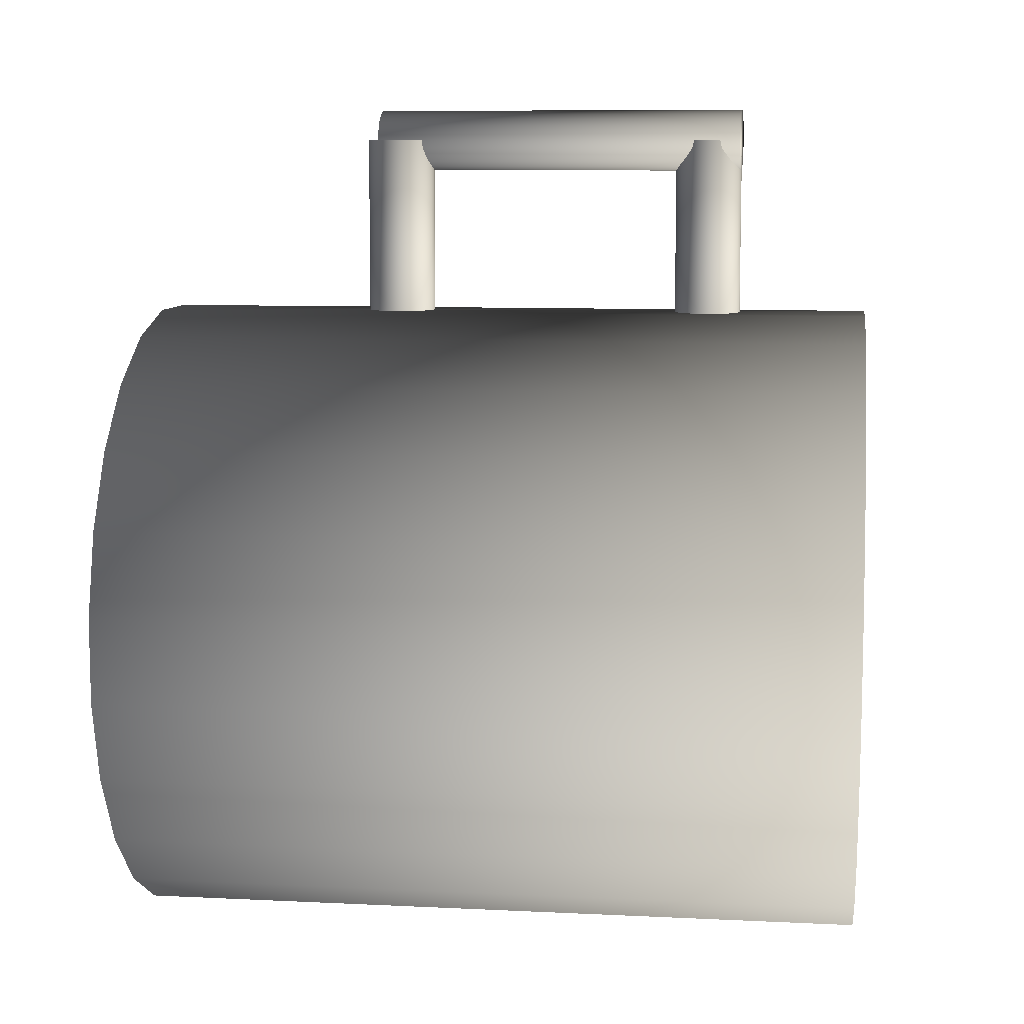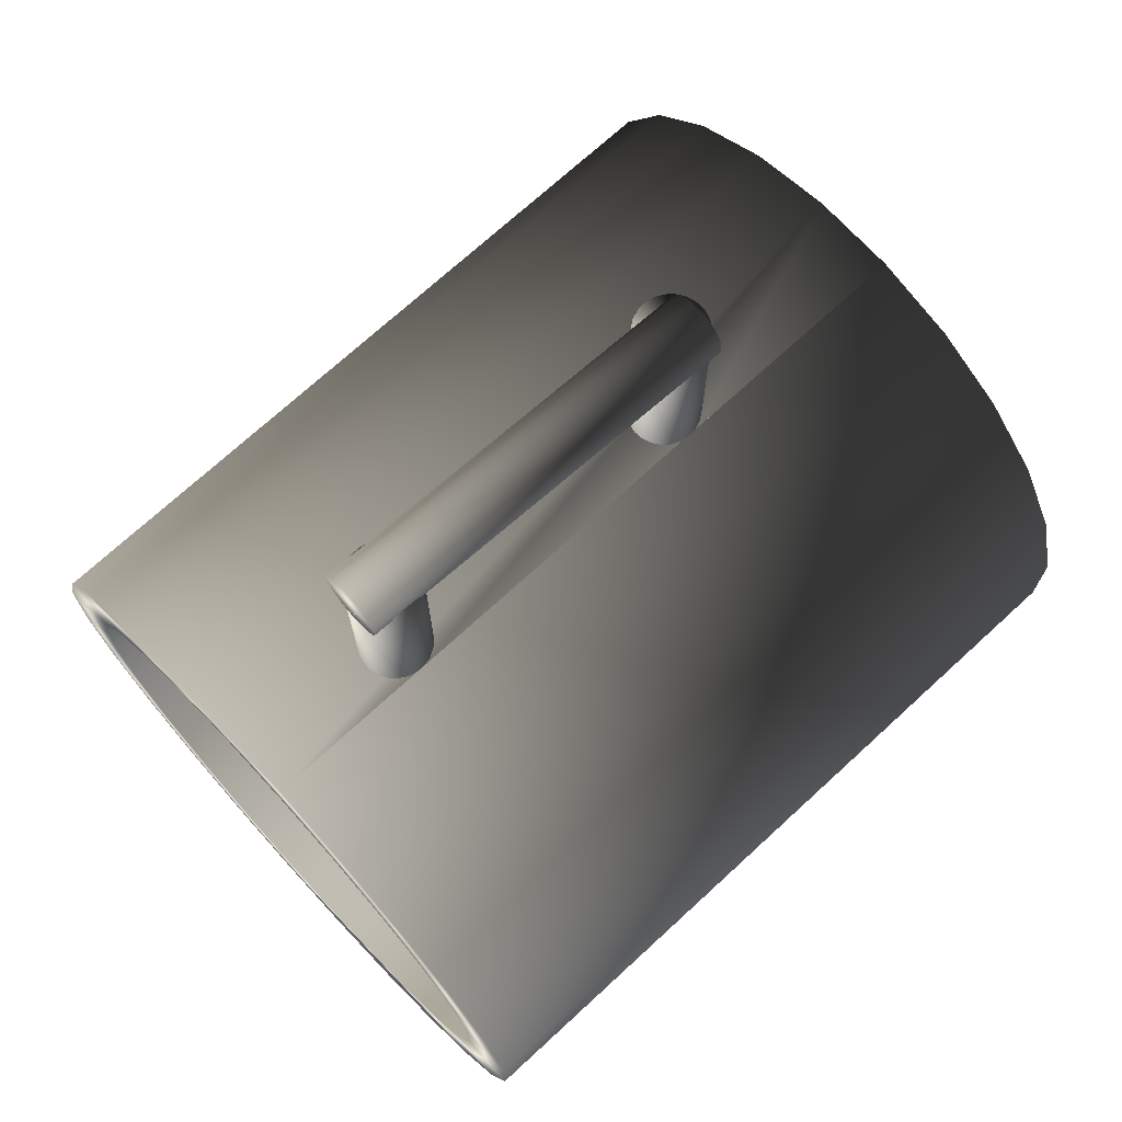
<metadata>
{"format":"obj","ext":"obj","renderer":"f3d","projection":"perspective","resolution":1024,"background":"white","views":[{"elev":8.9,"azim":-82.5,"up":"+Y"},{"elev":71.8,"azim":47.4,"up":"+Y"}]}
</metadata>
<code>
v 0.005424 -0.05473 -0.04754
v 0.02533 -0.04649 -0.04754
v 0.01592 -0.05192 -0.04754
v 0.03302 -0.0388 -0.04754
v 0.01592 -0.05192 0.04754
v 0.005424 -0.05473 0.04754
v -0.005443 -0.05473 -0.04754
v 0.02533 -0.04649 0.04754
v -0.005443 -0.05473 0.04754
v 0.03846 -0.02939 -0.04754
v 0.03302 -0.0388 0.04754
v -0.01594 -0.05191 0.04754
v -0.01594 -0.05191 -0.04754
v 0.01335 -0.04571 0.04754
v 0.004549 -0.04807 0.04754
v 0.04127 -0.0189 -0.04754
v 0.03846 -0.02939 0.04754
v 0.02125 -0.04116 0.04754
v -0.02535 -0.04648 -0.04754
v -0.004565 -0.04807 0.04754
v 0.04127 -0.0189 0.04754
v 0.01335 -0.04571 -0.03399
v 0.004549 -0.04807 -0.03399
v -0.02535 -0.04648 0.04754
v -0.004565 -0.04807 -0.03399
v -0.01337 -0.04571 0.04754
v 0.04127 -0.008029 -0.04754
v 0.04127 -0.008029 0.04754
v 0.03225 -0.02682 0.04754
v 0.02769 -0.03471 0.04754
v 0.02125 -0.04116 -0.03399
v -0.03303 -0.03879 -0.04754
v -0.01337 -0.04571 -0.03399
v 0.03461 -0.01802 0.04754
v 0.02769 -0.03471 -0.03399
v -0.02126 -0.04115 0.04754
v -0.03303 -0.03879 0.04754
v 0.03225 -0.02682 -0.03399
v 0.03846 0.002469 -0.04754
v 0.03846 0.002469 0.04754
v 0.03462 -0.008904 0.04754
v 0.03461 -0.01802 -0.03399
v -0.03846 -0.02938 -0.04754
v -0.02126 -0.04115 -0.03399
v 0.03462 -0.008904 -0.03399
v -0.0277 -0.0347 0.04754
v -0.03846 -0.02938 0.04754
v 0.03303 0.01188 -0.04754
v 0.03303 0.01188 0.04754
v 0.03226 -0.0001 0.04754
v 0.03226 -0.0001 -0.03399
v -0.04127 -0.01888 -0.04754
v -0.0277 -0.0347 -0.03399
v -0.03226 -0.02681 0.04754
v -0.04127 -0.01888 0.04754
v 0.02535 0.01957 -0.04754
v 0.02535 0.01957 0.04754
v 0.0277 0.007795 0.04754
v 0.0277 0.007795 -0.03399
v -0.03226 -0.02681 -0.03399
v -0.03462 -0.018 0.04754
v -0.04127 -0.008011 -0.04754
v 0.02126 0.01424 0.04754
v -0.03462 -0.018 -0.03399
v -0.03461 -0.008889 0.04754
v -0.04127 -0.008011 0.04754
v 0.01594 0.025 -0.04754
v 0.01594 0.025 0.04754
v 0.01337 0.0188 0.04754
v 0.02126 0.01424 -0.03399
v -0.03846 0.002486 -0.04754
v 0.01337 0.0188 -0.03399
v -0.03461 -0.008889 -0.03399
v -0.03225 -8.5e-05 0.04754
v -0.03846 0.002486 0.04754
v 0.005442 0.02782 -0.04754
v 0.004565 0.02116 0.04754
v -0.03302 0.0119 0.04754
v -0.03302 0.0119 -0.04754
v 0.005442 0.02782 0.04754
v 0.004565 0.02116 -0.03399
v -0.03225 -8.5e-05 -0.03399
v -0.0277 0.007807 0.04754
v -0.005425 0.02782 -0.04754
v 0.005442 0.02782 -0.01628
v -0.00455 0.02116 0.04754
v -0.0277 0.007807 -0.03399
v -0.02534 0.01958 0.04754
v -0.02125 0.01425 0.04754
v -0.02534 0.01958 -0.04754
v 0.005442 0.02782 0.02606
v -0.01335 0.01881 0.04754
v -0.00455 0.02116 -0.03399
v -0.02125 0.01425 -0.03399
v -0.005425 0.02782 0.04754
v -0.01592 0.02501 -0.04754
v -0.01592 0.02501 0.04754
v -0.01335 0.01881 -0.03399
v 0.005412 0.02782 0.0272
v 0.005177 0.02782 0.02495
v 0.005087 0.02782 0.02829
v 0.005448 0.05073 0.02606
v 0.005417 0.05073 0.0272
v 0.005092 0.05073 0.02829
v 0.004634 0.02782 0.02395
v 0.005182 0.05073 0.02495
v 0.004495 0.05073 0.02926
v 0.00449 0.02782 0.02926
v 0.004639 0.05073 0.02395
v 0.003849 0.02782 0.02312
v 0.003662 0.02782 0.03005
v 0.003854 0.05073 0.02312
v 0.003667 0.05073 0.03005
v 0.002877 0.02782 0.02252
v 0.002659 0.02782 0.03059
v 0.002882 0.05073 0.02252
v 0.002664 0.05073 0.03059
v 0.001784 0.02782 0.0222
v 0.00155 0.02782 0.03086
v 0.001789 0.05073 0.0222
v 0.001555 0.05073 0.03086
v 0.000643 0.02782 0.02217
v 0.000409 0.02782 0.03083
v 0.000648 0.05073 0.02217
v 0.000414 0.05073 0.03083
v -0.000466 0.02782 0.02243
v -0.000684 0.02782 0.0305
v -0.000461 0.05073 0.02243
v -0.000679 0.05073 0.0305
v -0.001469 0.02782 0.02297
v -0.001656 0.02782 0.0299
v -0.001464 0.05073 0.02297
v -0.001651 0.05073 0.0299
v -0.002297 0.02782 0.02376
v -0.002441 0.02782 0.02908
v -0.002292 0.05073 0.02376
v -0.002436 0.05073 0.02908
v -0.002894 0.02782 0.02473
v -0.002979 0.05073 0.02807
v -0.002889 0.05073 0.02473
v -0.002984 0.02782 0.02807
v -0.003219 0.02782 0.02582
v -0.003244 0.05073 0.02696
v -0.003214 0.05073 0.02582
v -0.00325 0.02782 0.02696
v 0.00535 0.02782 -0.01397
v 0.005548 0.02782 -0.01512
v 0.005041 0.02782 -0.01737
v 0.005553 0.05073 -0.01512
v 0.005356 0.05073 -0.01397
v 0.004863 0.02782 -0.01291
v 0.005448 0.05073 -0.01628
v 0.004868 0.05073 -0.01291
v 0.00437 0.02782 -0.01832
v 0.005046 0.05073 -0.01737
v 0.004124 0.05073 -0.01202
v 0.004118 0.02782 -0.01202
v 0.004375 0.05073 -0.01832
v 0.003477 0.02782 -0.01906
v 0.003168 0.02782 -0.01135
v 0.003482 0.05073 -0.01906
v 0.003173 0.05073 -0.01135
v 0.002421 0.02782 -0.01955
v 0.002077 0.02782 -0.01095
v 0.002426 0.05073 -0.01955
v 0.002082 0.05073 -0.01095
v 0.001275 0.02782 -0.01975
v 0.000918 0.02782 -0.01084
v 0.00128 0.05073 -0.01975
v 0.000923 0.05073 -0.01084
v 0.000116 0.02782 -0.01964
v -0.000228 0.02782 -0.01104
v 0.000121 0.05073 -0.01964
v -0.000223 0.05073 -0.01104
v -0.000975 0.02782 -0.01924
v -0.001284 0.02782 -0.01153
v -0.00097 0.05073 -0.01924
v -0.001279 0.05073 -0.01153
v -0.001925 0.02782 -0.01857
v -0.002177 0.02782 -0.01227
v -0.00192 0.05073 -0.01857
v -0.002172 0.05073 -0.01227
v -0.00267 0.02782 -0.01767
v -0.002843 0.05073 -0.01322
v -0.002665 0.05073 -0.01767
v -0.002848 0.02782 -0.01322
v -0.003157 0.02782 -0.01662
v -0.003244 0.05073 -0.01431
v -0.003152 0.05073 -0.01662
v -0.00325 0.02782 -0.01431
v -0.003355 0.02782 -0.01547
v -0.00335 0.05073 -0.01547
v 0.002986 0.04726 0.0309
v 0.000986 0.04673 0.03084
v 0.002021 0.04686 0.03087
v 0.003814 0.0479 0.03092
v 0.002302 0.04673 -0.01791
v 0.003337 0.04686 -0.01789
v 0.004302 0.04726 -0.01786
v -5e-05 0.04686 0.03081
v 0.001267 0.04686 -0.01794
v 0.00513 0.0479 -0.01784
v 0.00445 0.04873 0.03094
v -0.001015 0.04726 0.03079
v 0.000302 0.04726 -0.01797
v 0.005766 0.04873 -0.01782
v 0.004849 0.04969 0.03095
v 0.006165 0.04969 -0.01781
v -0.001843 0.0479 0.03077
v 0.006301 0.05073 -0.01781
v 0.004985 0.05073 0.03095
v -0.000527 0.0479 -0.01799
v -0.002479 0.04873 0.03075
v 0.004848 0.05176 0.03095
v -0.001163 0.04873 -0.01801
v 0.006165 0.05176 -0.01781
v -0.002879 0.04969 0.03074
v 0.004448 0.05273 0.03094
v -0.001563 0.04969 -0.01802
v 0.005765 0.05273 -0.01782
v -0.003016 0.05073 0.03073
v 0.003813 0.05356 0.03092
v -0.001699 0.05073 -0.01802
v 0.005129 0.05356 -0.01784
v -0.00288 0.05176 0.03074
v -0.001563 0.05176 -0.01802
v 0.002984 0.0542 0.0309
v 0.0043 0.0542 -0.01786
v -0.00248 0.05273 0.03075
v -0.001164 0.05273 -0.01801
v 0.003335 0.05459 -0.01789
v 0.002019 0.05459 0.03087
v -0.001845 0.05356 0.03077
v 0.0023 0.05473 -0.01791
v -0.000529 0.05356 -0.01799
v 0.000984 0.05473 0.03084
v -0.001016 0.05419 0.03079
v 0.001264 0.05459 -0.01794
v 0.0003 0.05419 -0.01797
v -5.2e-05 0.05459 0.03081
g mesh1_mesh1-geometry
f 1 2 3
f 2 1 4
f 2 5 3
f 3 6 1
f 4 1 7
f 4 8 2
f 5 2 8
f 6 3 5
f 9 1 6
f 1 9 7
f 4 7 10
f 8 4 11
f 8 6 5
f 6 11 9
f 12 7 9
f 10 7 13
f 10 11 4
f 6 8 11
f 9 11 14
f 7 12 13
f 9 15 12
f 10 13 16
f 11 10 17
f 14 11 18
f 15 9 14
f 12 19 13
f 12 15 20
f 16 13 19
f 21 10 16
f 10 21 17
f 18 11 17
f 18 22 14
f 14 23 15
f 19 12 24
f 15 25 20
f 12 20 26
f 16 19 27
f 16 28 21
f 29 17 21
f 18 17 30
f 22 18 31
f 23 14 22
f 25 15 23
f 12 26 24
f 24 32 19
f 33 20 25
f 20 33 26
f 27 19 32
f 28 16 27
f 34 21 28
f 30 17 29
f 29 21 34
f 30 31 18
f 31 23 22
f 23 35 25
f 24 26 36
f 32 24 37
f 25 38 33
f 33 36 26
f 27 32 39
f 27 40 28
f 34 28 41
f 29 35 30
f 42 29 34
f 31 30 35
f 23 31 35
f 25 35 38
f 24 36 37
f 37 43 32
f 33 38 42
f 36 33 44
f 39 32 43
f 40 27 39
f 41 28 40
f 45 34 41
f 35 29 38
f 29 42 38
f 34 45 42
f 37 36 46
f 43 37 47
f 33 42 44
f 44 46 36
f 39 43 48
f 39 49 40
f 41 40 50
f 41 51 45
f 44 42 45
f 37 46 47
f 47 52 43
f 46 44 53
f 48 43 52
f 49 39 48
f 50 40 49
f 51 41 50
f 53 45 51
f 44 45 53
f 47 46 54
f 52 47 55
f 53 54 46
f 48 52 56
f 48 57 49
f 50 49 58
f 50 59 51
f 53 51 60
f 47 54 61
f 47 61 55
f 55 62 52
f 54 53 60
f 56 52 62
f 57 48 56
f 63 49 57
f 58 49 63
f 59 50 58
f 64 51 59
f 60 51 64
f 60 61 54
f 55 61 65
f 62 55 66
f 56 62 67
f 56 68 57
f 63 57 69
f 70 58 63
f 58 70 59
f 64 59 70
f 61 60 64
f 64 65 61
f 55 65 66
f 66 71 62
f 67 62 71
f 68 56 67
f 69 57 68
f 72 63 69
f 63 72 70
f 64 70 73
f 65 64 73
f 66 65 74
f 71 66 75
f 67 71 76
f 76 68 67
f 69 68 77
f 77 72 69
f 73 70 72
f 73 74 65
f 66 74 75
f 78 71 75
f 76 71 79
f 68 76 80
f 77 68 80
f 72 77 81
f 73 72 82
f 74 73 82
f 75 74 83
f 71 78 79
f 75 83 78
f 76 79 84
f 80 76 85
f 77 80 86
f 86 81 77
f 82 72 81
f 87 74 82
f 74 87 83
f 88 79 78
f 78 83 89
f 84 79 90
f 84 85 76
f 80 85 91
f 86 80 92
f 81 86 93
f 82 81 87
f 94 83 87
f 79 88 90
f 78 95 88
f 83 94 89
f 78 89 92
f 84 90 96
f 85 84 91
f 91 84 80
f 78 92 80
f 92 93 86
f 87 81 93
f 87 93 94
f 97 90 88
f 78 80 95
f 88 95 97
f 98 89 94
f 89 98 92
f 90 97 96
f 96 95 84
f 80 84 95
f 93 92 98
f 94 93 98
f 95 96 97
g mesh1_mesh1-geometry
f 3 2 1
f 4 1 2
f 3 5 2
f 1 6 3
f 7 1 4
f 2 8 4
f 8 2 5
f 5 3 6
f 6 1 9
f 7 9 1
f 10 7 4
f 11 4 8
f 5 6 8
f 9 11 6
f 9 7 12
f 13 7 10
f 4 11 10
f 11 8 6
f 14 11 9
f 13 12 7
f 12 15 9
f 16 13 10
f 17 10 11
f 18 11 14
f 14 9 15
f 13 19 12
f 20 15 12
f 19 13 16
f 16 10 21
f 17 21 10
f 17 11 18
f 14 22 18
f 15 23 14
f 24 12 19
f 20 25 15
f 26 20 12
f 27 19 16
f 21 28 16
f 21 17 29
f 30 17 18
f 31 18 22
f 22 14 23
f 23 15 25
f 24 26 12
f 19 32 24
f 25 20 33
f 26 33 20
f 32 19 27
f 27 16 28
f 28 21 34
f 29 17 30
f 34 21 29
f 18 31 30
f 22 23 31
f 25 35 23
f 36 26 24
f 37 24 32
f 33 38 25
f 26 36 33
f 39 32 27
f 28 40 27
f 41 28 34
f 30 35 29
f 34 29 42
f 35 30 31
f 35 31 23
f 38 35 25
f 37 36 24
f 32 43 37
f 42 38 33
f 44 33 36
f 43 32 39
f 39 27 40
f 40 28 41
f 41 34 45
f 38 29 35
f 38 42 29
f 42 45 34
f 46 36 37
f 47 37 43
f 44 42 33
f 36 46 44
f 48 43 39
f 40 49 39
f 50 40 41
f 45 51 41
f 45 42 44
f 47 46 37
f 43 52 47
f 53 44 46
f 52 43 48
f 48 39 49
f 49 40 50
f 50 41 51
f 51 45 53
f 53 45 44
f 54 46 47
f 55 47 52
f 46 54 53
f 56 52 48
f 49 57 48
f 58 49 50
f 51 59 50
f 60 51 53
f 61 54 47
f 55 61 47
f 52 62 55
f 60 53 54
f 62 52 56
f 56 48 57
f 57 49 63
f 63 49 58
f 58 50 59
f 59 51 64
f 64 51 60
f 54 61 60
f 65 61 55
f 66 55 62
f 67 62 56
f 57 68 56
f 69 57 63
f 63 58 70
f 59 70 58
f 70 59 64
f 64 60 61
f 61 65 64
f 66 65 55
f 62 71 66
f 71 62 67
f 67 56 68
f 68 57 69
f 69 63 72
f 70 72 63
f 73 70 64
f 73 64 65
f 74 65 66
f 75 66 71
f 76 71 67
f 67 68 76
f 77 68 69
f 69 72 77
f 72 70 73
f 65 74 73
f 75 74 66
f 75 71 78
f 79 71 76
f 80 76 68
f 80 68 77
f 81 77 72
f 82 72 73
f 82 73 74
f 83 74 75
f 79 78 71
f 78 83 75
f 84 79 76
f 85 76 80
f 86 80 77
f 77 81 86
f 81 72 82
f 82 74 87
f 83 87 74
f 78 79 88
f 89 83 78
f 90 79 84
f 76 85 84
f 91 85 80
f 92 80 86
f 93 86 81
f 87 81 82
f 87 83 94
f 90 88 79
f 88 95 78
f 89 94 83
f 92 89 78
f 96 90 84
f 91 84 85
f 80 84 91
f 80 92 78
f 86 93 92
f 93 81 87
f 94 93 87
f 88 90 97
f 95 80 78
f 97 95 88
f 94 89 98
f 92 98 89
f 96 97 90
f 84 95 96
f 95 84 80
f 98 92 93
f 98 93 94
f 97 96 95
g mesh2_mesh2-geometry
f 99 100 91
f 100 99 101
f 100 102 91
f 91 103 99
f 99 104 101
f 100 101 105
f 102 100 106
f 103 91 102
f 104 99 103
f 107 101 104
f 105 101 108
f 105 106 100
f 106 103 102
f 103 106 104
f 101 107 108
f 104 109 107
f 105 108 110
f 106 105 109
f 104 106 109
f 107 111 108
f 107 109 112
f 110 108 111
f 110 109 105
f 111 107 113
f 109 110 112
f 107 112 113
f 110 111 114
f 113 115 111
f 114 112 110
f 113 112 116
f 114 111 115
f 115 113 117
f 112 114 116
f 113 116 117
f 114 115 118
f 117 119 115
f 118 116 114
f 117 116 120
f 118 115 119
f 119 117 121
f 116 118 120
f 117 120 121
f 118 119 122
f 121 123 119
f 122 120 118
f 121 120 124
f 122 119 123
f 123 121 125
f 120 122 124
f 121 124 125
f 122 123 126
f 125 127 123
f 126 124 122
f 125 124 128
f 126 123 127
f 127 125 129
f 124 126 128
f 125 128 129
f 126 127 130
f 129 131 127
f 130 128 126
f 129 128 132
f 130 127 131
f 131 129 133
f 128 130 132
f 129 132 133
f 130 131 134
f 133 135 131
f 134 132 130
f 133 132 136
f 134 131 135
f 135 133 137
f 132 134 136
f 133 136 137
f 134 135 138
f 139 135 137
f 138 136 134
f 137 136 140
f 138 135 141
f 135 139 141
f 137 140 139
f 136 138 140
f 138 141 142
f 143 141 139
f 139 140 144
f 142 140 138
f 142 141 145
f 141 143 145
f 139 144 143
f 140 142 144
f 145 144 142
f 144 145 143
g mesh2_mesh2-geometry
f 91 100 99
f 101 99 100
f 91 102 100
f 99 103 91
f 101 104 99
f 105 101 100
f 106 100 102
f 102 91 103
f 103 99 104
f 104 101 107
f 108 101 105
f 100 106 105
f 102 103 106
f 104 106 103
f 108 107 101
f 107 109 104
f 110 108 105
f 109 105 106
f 109 106 104
f 108 111 107
f 112 109 107
f 111 108 110
f 105 109 110
f 113 107 111
f 112 110 109
f 113 112 107
f 114 111 110
f 111 115 113
f 110 112 114
f 116 112 113
f 115 111 114
f 117 113 115
f 116 114 112
f 117 116 113
f 118 115 114
f 115 119 117
f 114 116 118
f 120 116 117
f 119 115 118
f 121 117 119
f 120 118 116
f 121 120 117
f 122 119 118
f 119 123 121
f 118 120 122
f 124 120 121
f 123 119 122
f 125 121 123
f 124 122 120
f 125 124 121
f 126 123 122
f 123 127 125
f 122 124 126
f 128 124 125
f 127 123 126
f 129 125 127
f 128 126 124
f 129 128 125
f 130 127 126
f 127 131 129
f 126 128 130
f 132 128 129
f 131 127 130
f 133 129 131
f 132 130 128
f 133 132 129
f 134 131 130
f 131 135 133
f 130 132 134
f 136 132 133
f 135 131 134
f 137 133 135
f 136 134 132
f 137 136 133
f 138 135 134
f 137 135 139
f 134 136 138
f 140 136 137
f 141 135 138
f 141 139 135
f 139 140 137
f 140 138 136
f 142 141 138
f 139 141 143
f 144 140 139
f 138 140 142
f 145 141 142
f 145 143 141
f 143 144 139
f 144 142 140
f 142 144 145
f 143 145 144
g mesh3_mesh3-geometry
f 146 85 147
f 85 146 148
f 85 149 147
f 147 150 146
f 148 146 151
f 148 152 85
f 149 85 152
f 150 147 149
f 153 146 150
f 146 153 151
f 148 151 154
f 152 148 155
f 152 150 149
f 150 155 153
f 156 151 153
f 154 151 157
f 154 155 148
f 150 152 155
f 153 155 158
f 151 156 157
f 153 158 156
f 154 157 159
f 155 154 158
f 156 160 157
f 156 158 161
f 159 157 160
f 159 158 154
f 160 156 162
f 158 159 161
f 156 161 162
f 159 160 163
f 162 164 160
f 163 161 159
f 162 161 165
f 163 160 164
f 164 162 166
f 161 163 165
f 162 165 166
f 163 164 167
f 166 168 164
f 167 165 163
f 166 165 169
f 167 164 168
f 168 166 170
f 165 167 169
f 166 169 170
f 167 168 171
f 170 172 168
f 171 169 167
f 170 169 173
f 171 168 172
f 172 170 174
f 169 171 173
f 170 173 174
f 171 172 175
f 174 176 172
f 175 173 171
f 174 173 177
f 175 172 176
f 176 174 178
f 173 175 177
f 174 177 178
f 175 176 179
f 178 180 176
f 179 177 175
f 178 177 181
f 179 176 180
f 180 178 182
f 177 179 181
f 178 181 182
f 179 180 183
f 184 180 182
f 183 181 179
f 182 181 185
f 183 180 186
f 180 184 186
f 182 185 184
f 181 183 185
f 183 186 187
f 188 186 184
f 184 185 189
f 187 185 183
f 187 186 190
f 186 188 190
f 184 189 188
f 185 187 189
f 187 190 191
f 192 190 188
f 188 189 192
f 191 189 187
f 190 192 191
f 189 191 192
g mesh3_mesh3-geometry
f 147 85 146
f 148 146 85
f 147 149 85
f 146 150 147
f 151 146 148
f 85 152 148
f 152 85 149
f 149 147 150
f 150 146 153
f 151 153 146
f 154 151 148
f 155 148 152
f 149 150 152
f 153 155 150
f 153 151 156
f 157 151 154
f 148 155 154
f 155 152 150
f 158 155 153
f 157 156 151
f 156 158 153
f 159 157 154
f 158 154 155
f 157 160 156
f 161 158 156
f 160 157 159
f 154 158 159
f 162 156 160
f 161 159 158
f 162 161 156
f 163 160 159
f 160 164 162
f 159 161 163
f 165 161 162
f 164 160 163
f 166 162 164
f 165 163 161
f 166 165 162
f 167 164 163
f 164 168 166
f 163 165 167
f 169 165 166
f 168 164 167
f 170 166 168
f 169 167 165
f 170 169 166
f 171 168 167
f 168 172 170
f 167 169 171
f 173 169 170
f 172 168 171
f 174 170 172
f 173 171 169
f 174 173 170
f 175 172 171
f 172 176 174
f 171 173 175
f 177 173 174
f 176 172 175
f 178 174 176
f 177 175 173
f 178 177 174
f 179 176 175
f 176 180 178
f 175 177 179
f 181 177 178
f 180 176 179
f 182 178 180
f 181 179 177
f 182 181 178
f 183 180 179
f 182 180 184
f 179 181 183
f 185 181 182
f 186 180 183
f 186 184 180
f 184 185 182
f 185 183 181
f 187 186 183
f 184 186 188
f 189 185 184
f 183 185 187
f 190 186 187
f 190 188 186
f 188 189 184
f 189 187 185
f 191 190 187
f 188 190 192
f 192 189 188
f 187 189 191
f 191 192 190
f 192 191 189
g mesh4_mesh4-geometry
f 193 194 195
f 194 193 196
f 197 195 194
f 198 193 195
f 199 196 193
f 194 196 200
f 195 197 198
f 194 201 197
f 193 198 199
f 196 199 202
f 200 196 203
f 201 194 200
f 197 199 198
f 202 197 201
f 199 197 202
f 202 203 196
f 200 203 204
f 200 205 201
f 202 201 206
f 203 202 206
f 204 203 207
f 205 200 204
f 206 201 205
f 208 203 206
f 203 208 207
f 204 207 209
f 209 205 204
f 206 205 208
f 210 207 208
f 209 207 211
f 205 209 212
f 208 205 212
f 207 210 211
f 208 212 210
f 209 211 213
f 213 212 209
f 210 214 211
f 210 212 215
f 213 211 214
f 212 213 215
f 214 210 216
f 210 215 216
f 213 214 217
f 217 215 213
f 216 218 214
f 216 215 219
f 217 214 218
f 215 217 219
f 218 216 220
f 216 219 220
f 217 218 221
f 221 219 217
f 220 222 218
f 220 219 223
f 221 218 222
f 219 221 223
f 222 220 224
f 220 223 224
f 221 222 225
f 221 226 223
f 224 227 222
f 224 223 226
f 225 222 227
f 226 221 225
f 227 224 228
f 224 226 228
f 225 227 229
f 225 230 226
f 231 227 228
f 228 226 230
f 229 227 232
f 230 225 229
f 227 231 232
f 228 230 231
f 229 232 233
f 233 230 229
f 234 232 231
f 231 230 235
f 233 232 236
f 230 233 235
f 232 234 236
f 231 235 234
f 233 236 237
f 237 235 233
f 238 236 234
f 234 235 239
f 237 236 240
f 235 237 239
f 236 238 240
f 234 239 238
f 240 239 237
f 239 240 238
g mesh4_mesh4-geometry
f 195 194 193
f 196 193 194
f 194 195 197
f 195 193 198
f 193 196 199
f 200 196 194
f 198 197 195
f 197 201 194
f 199 198 193
f 202 199 196
f 203 196 200
f 200 194 201
f 198 199 197
f 201 197 202
f 202 197 199
f 196 203 202
f 204 203 200
f 201 205 200
f 206 201 202
f 206 202 203
f 207 203 204
f 204 200 205
f 205 201 206
f 206 203 208
f 207 208 203
f 209 207 204
f 204 205 209
f 208 205 206
f 208 207 210
f 211 207 209
f 212 209 205
f 212 205 208
f 211 210 207
f 210 212 208
f 213 211 209
f 209 212 213
f 211 214 210
f 215 212 210
f 214 211 213
f 215 213 212
f 216 210 214
f 216 215 210
f 217 214 213
f 213 215 217
f 214 218 216
f 219 215 216
f 218 214 217
f 219 217 215
f 220 216 218
f 220 219 216
f 221 218 217
f 217 219 221
f 218 222 220
f 223 219 220
f 222 218 221
f 223 221 219
f 224 220 222
f 224 223 220
f 225 222 221
f 223 226 221
f 222 227 224
f 226 223 224
f 227 222 225
f 225 221 226
f 228 224 227
f 228 226 224
f 229 227 225
f 226 230 225
f 228 227 231
f 230 226 228
f 232 227 229
f 229 225 230
f 232 231 227
f 231 230 228
f 233 232 229
f 229 230 233
f 231 232 234
f 235 230 231
f 236 232 233
f 235 233 230
f 236 234 232
f 234 235 231
f 237 236 233
f 233 235 237
f 234 236 238
f 239 235 234
f 240 236 237
f 239 237 235
f 240 238 236
f 238 239 234
f 237 239 240
f 238 240 239

</code>
